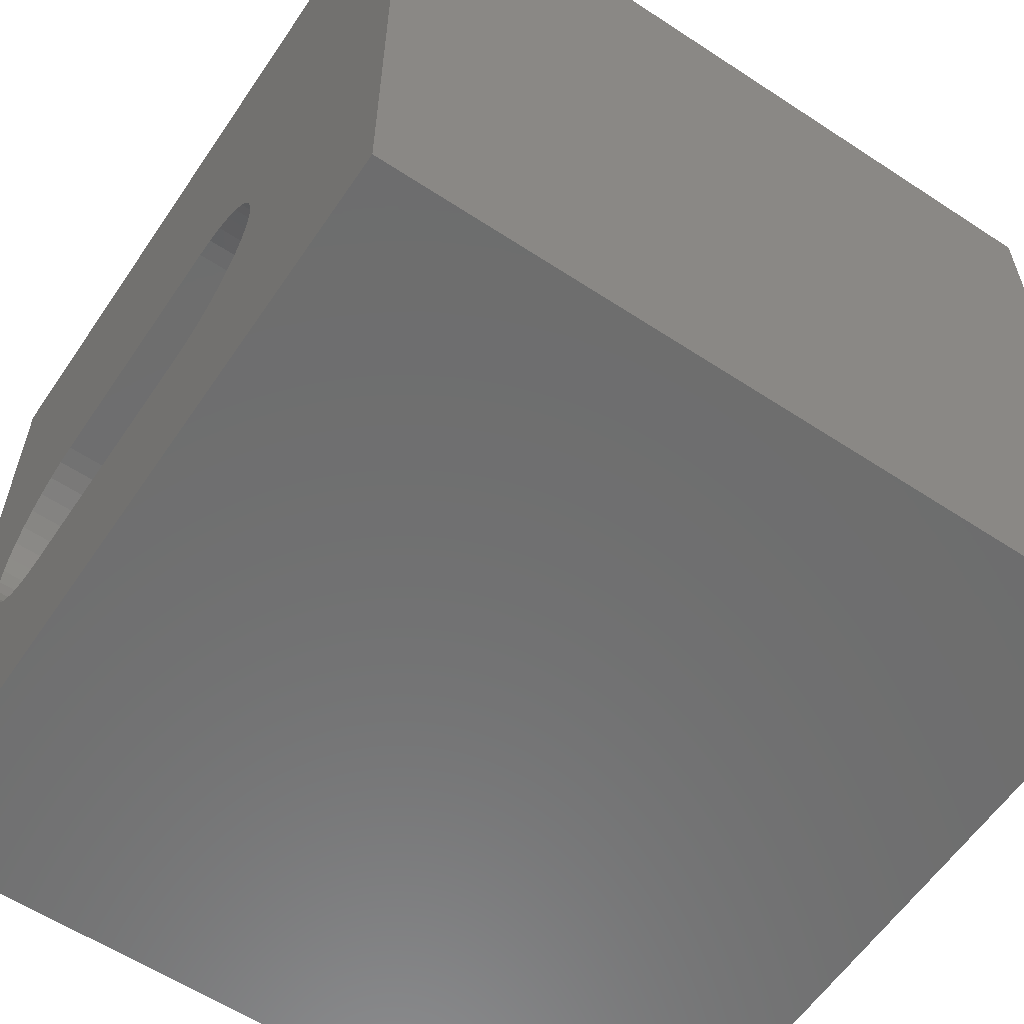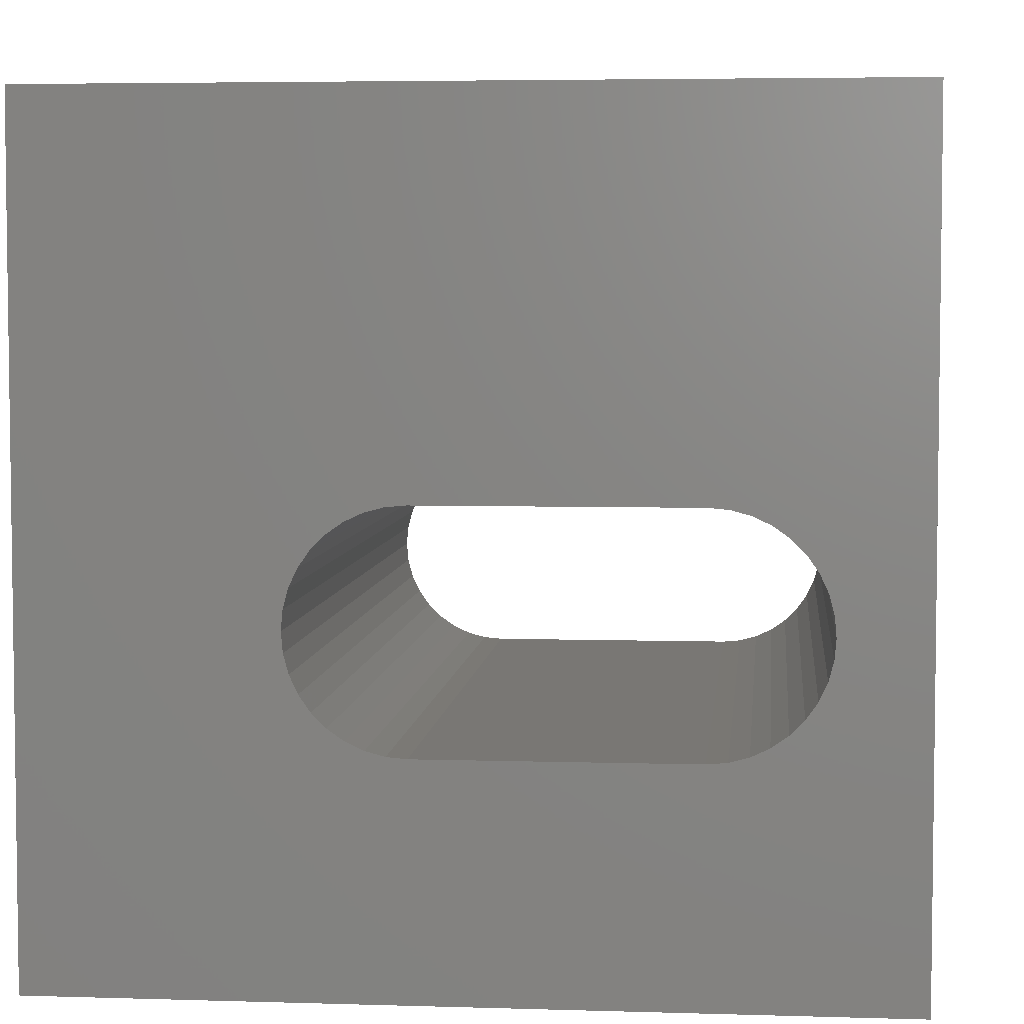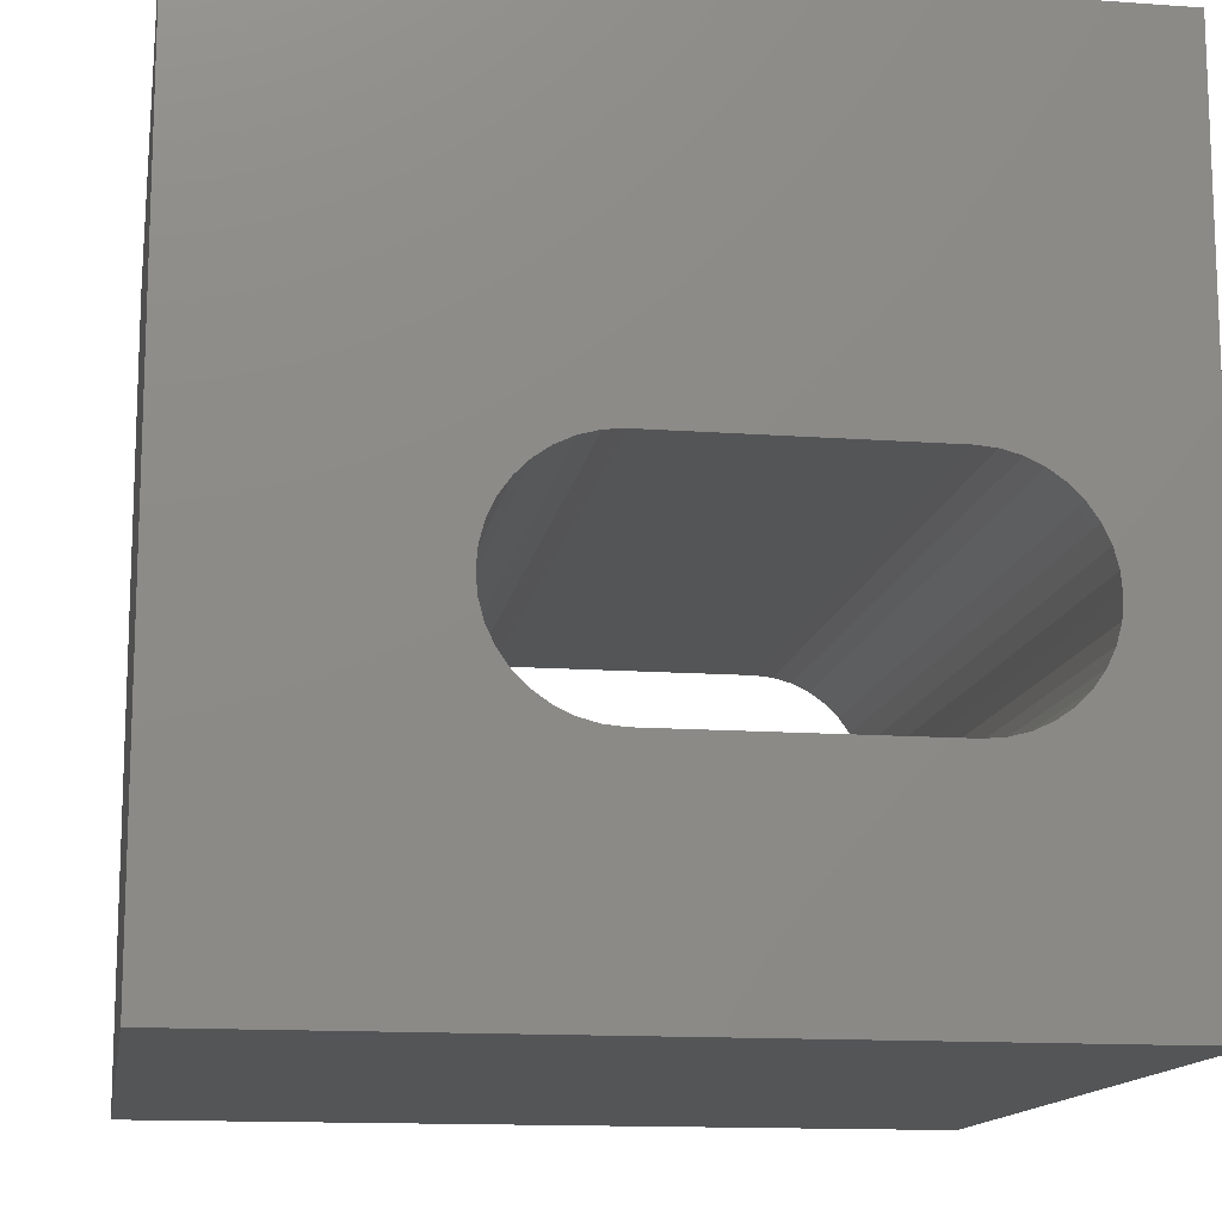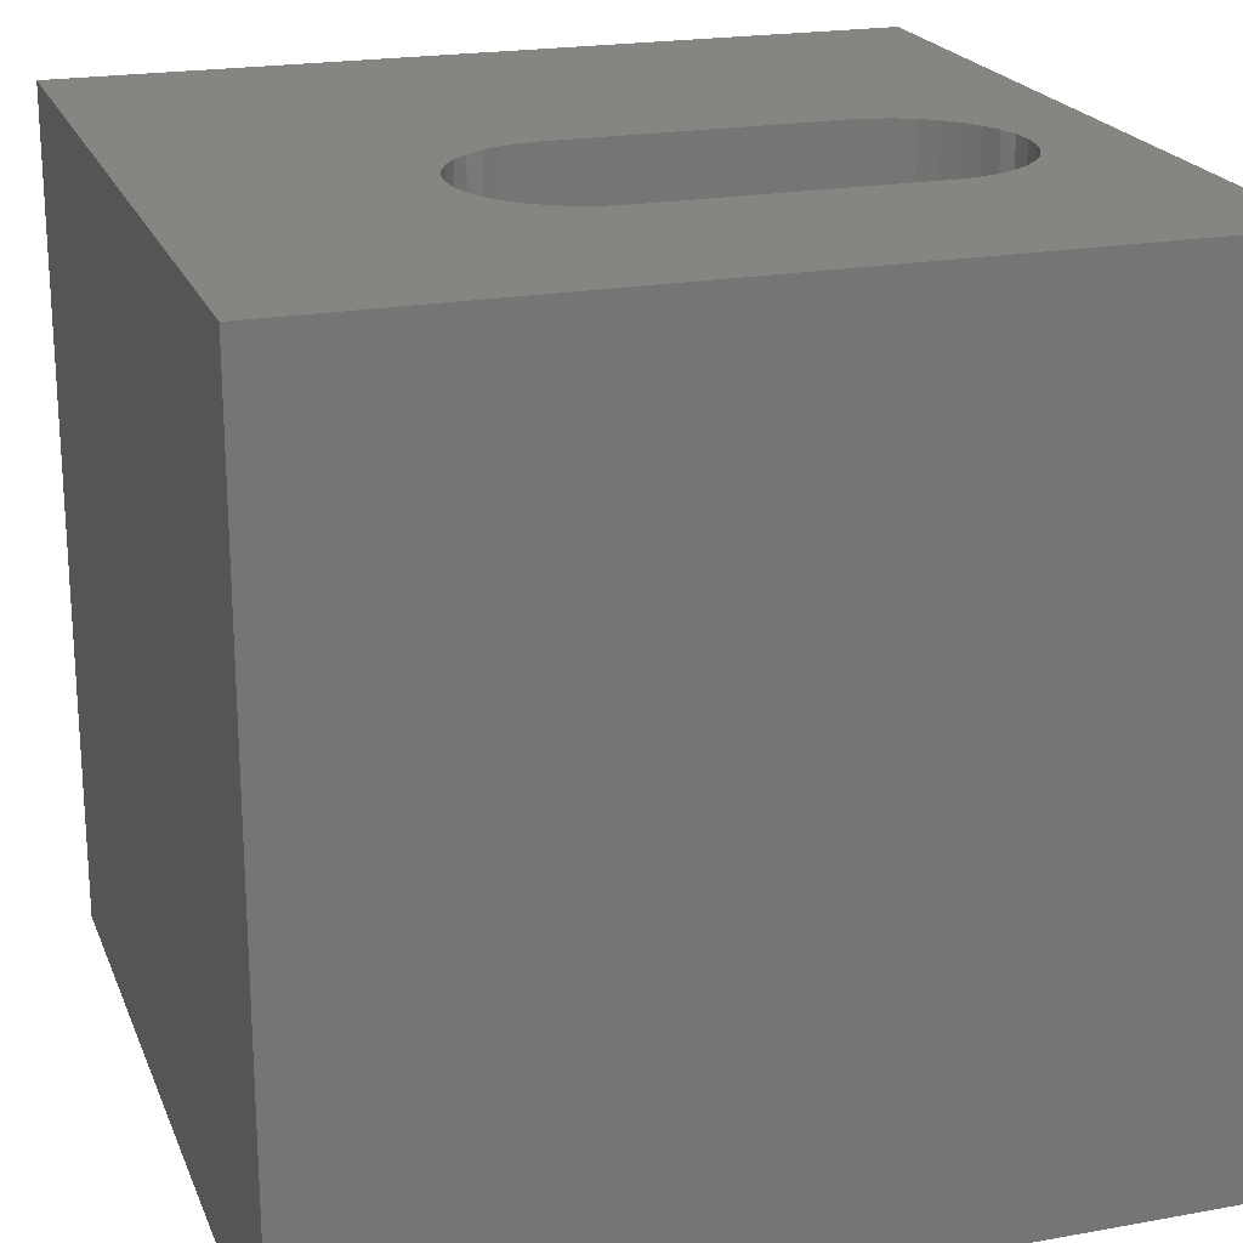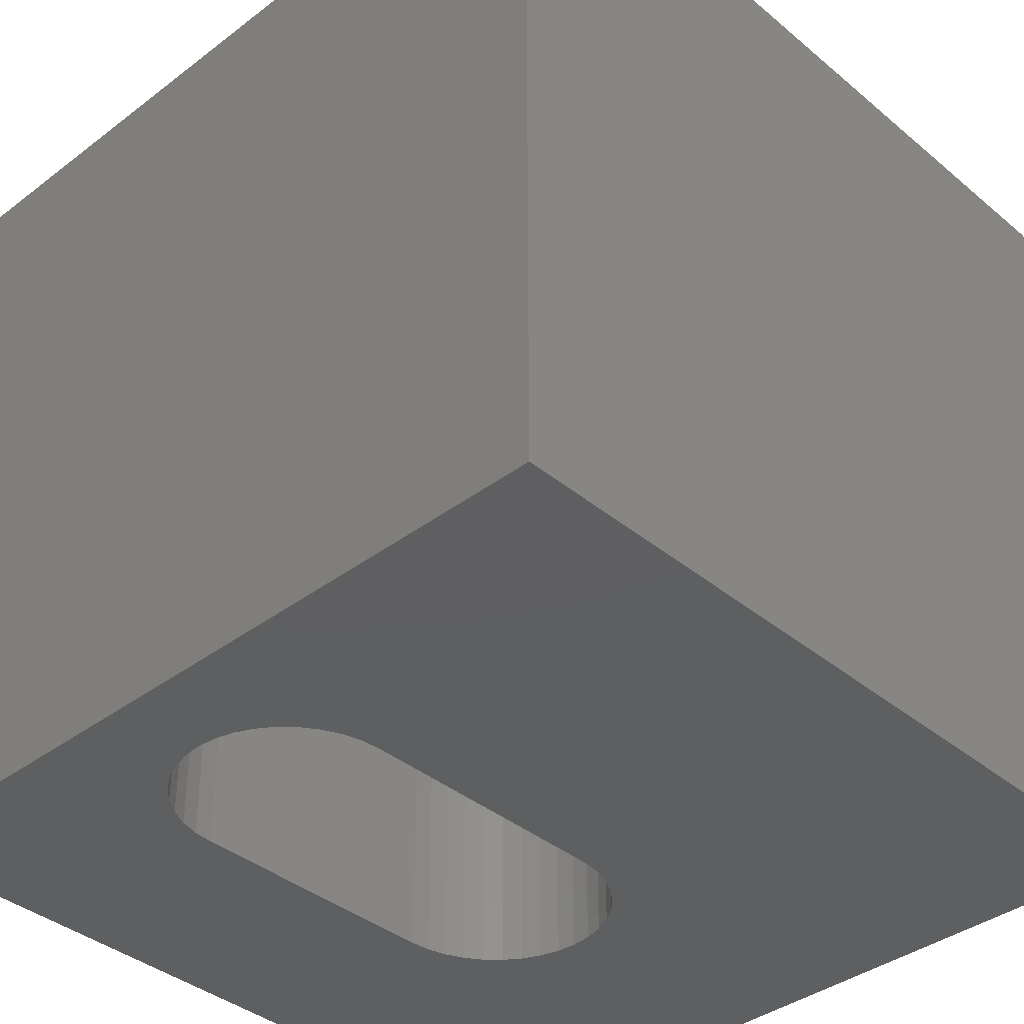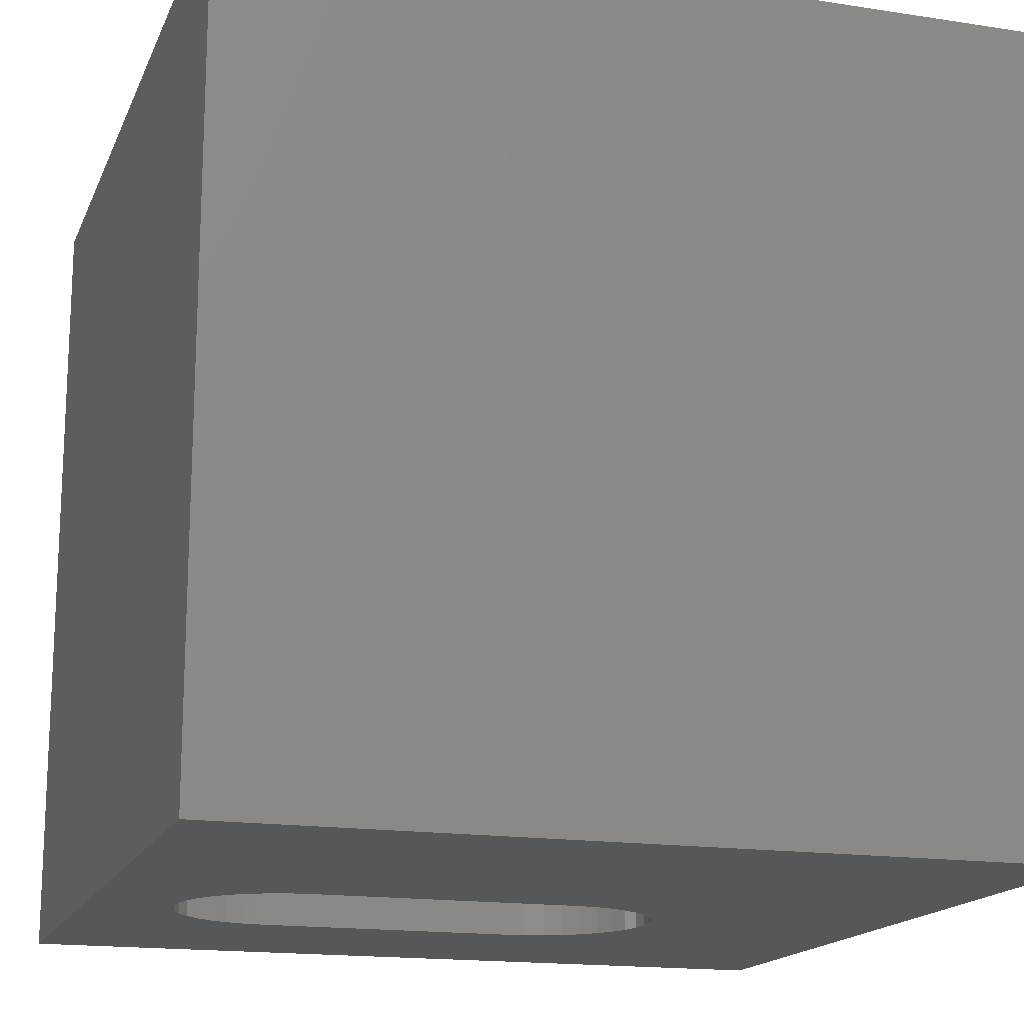
<metadata>
{"format":"stl","ext":"stl","renderer":"f3d","projection":"perspective","resolution":1024,"background":"white","views":[{"elev":-59.6,"azim":-124.0,"up":"+Y"},{"elev":4.8,"azim":5.6,"up":"+Y"},{"elev":-13.6,"azim":-9.2,"up":"+Y"},{"elev":21.1,"azim":-17.9,"up":"+Z"},{"elev":-38.4,"azim":133.7,"up":"+Z"},{"elev":-16.5,"azim":162.5,"up":"+Z"}]}
</metadata>
<code>
# stl→obj: 84 verts, 168 faces
v 0 10 10
v 0 10 0
v 0 0 10
v 0 0 0
v 10 10 10
v 8.633 4.99 10
v 8.771 4.793 10
v 8.956 4.103 10
v 10 0 10
v 8.935 3.863 10
v 7.816 5.462 10
v 8.048 5.4 10
v 8.873 4.575 10
v 8.935 4.343 10
v 8.266 5.298 10
v 8.463 5.16 10
v 8.873 3.631 10
v 8.771 3.413 10
v 8.633 3.216 10
v 8.463 3.046 10
v 8.266 2.908 10
v 8.048 2.806 10
v 4.111 2.744 10
v 3.879 2.806 10
v 3.661 2.908 10
v 3.464 3.046 10
v 3.294 3.216 10
v 3.156 3.413 10
v 3.054 3.631 10
v 3.054 4.575 10
v 3.156 4.793 10
v 7.816 2.744 10
v 7.576 2.723 10
v 4.351 2.723 10
v 3.661 5.298 10
v 3.879 5.4 10
v 2.992 3.863 10
v 2.971 4.103 10
v 2.992 4.343 10
v 3.294 4.99 10
v 3.464 5.16 10
v 4.111 5.462 10
v 4.351 5.483 10
v 7.576 5.483 10
v 10 10 0
v 10 0 0
v 8.771 4.793 0
v 8.633 4.99 0
v 2.971 4.103 0
v 2.992 3.863 0
v 8.873 4.575 0
v 8.463 5.16 0
v 8.266 5.298 0
v 8.048 5.4 0
v 3.054 3.631 0
v 3.156 3.413 0
v 3.294 3.216 0
v 7.816 2.744 0
v 8.048 2.806 0
v 8.266 2.908 0
v 8.463 3.046 0
v 8.633 3.216 0
v 8.771 3.413 0
v 8.873 3.631 0
v 2.992 4.343 0
v 3.054 4.575 0
v 3.464 3.046 0
v 3.661 2.908 0
v 3.879 2.806 0
v 8.935 3.863 0
v 8.956 4.103 0
v 8.935 4.343 0
v 7.816 5.462 0
v 7.576 5.483 0
v 4.351 5.483 0
v 4.111 5.462 0
v 3.879 5.4 0
v 3.661 5.298 0
v 3.464 5.16 0
v 4.111 2.744 0
v 4.351 2.723 0
v 7.576 2.723 0
v 3.294 4.99 0
v 3.156 4.793 0
f 1 2 3
f 3 2 4
f 5 6 7
f 5 8 9
f 9 8 10
f 11 12 5
f 7 13 5
f 5 13 14
f 5 14 8
f 12 15 5
f 5 15 16
f 5 16 6
f 10 17 9
f 9 17 18
f 9 18 19
f 19 20 9
f 9 20 21
f 9 21 22
f 23 24 3
f 3 24 25
f 3 25 26
f 26 27 3
f 3 27 28
f 3 28 29
f 30 31 1
f 22 32 9
f 9 32 33
f 9 33 3
f 3 33 34
f 3 34 23
f 1 35 36
f 29 37 3
f 3 37 38
f 3 38 1
f 1 38 39
f 1 39 30
f 31 40 1
f 1 40 41
f 1 41 35
f 36 42 1
f 1 42 43
f 1 43 5
f 5 43 44
f 5 44 11
f 45 5 46
f 46 5 9
f 47 48 45
f 4 49 50
f 47 45 51
f 48 52 45
f 45 52 53
f 45 53 54
f 50 55 4
f 4 55 56
f 4 56 57
f 58 59 46
f 46 59 60
f 46 60 61
f 61 62 46
f 46 62 63
f 46 63 64
f 49 4 65
f 65 4 2
f 65 2 66
f 57 67 4
f 4 67 68
f 4 68 69
f 64 70 46
f 46 70 71
f 46 71 45
f 45 71 72
f 45 72 51
f 54 73 45
f 45 73 74
f 45 74 2
f 2 74 75
f 2 75 76
f 76 77 2
f 2 77 78
f 2 78 79
f 69 80 4
f 4 80 81
f 4 81 46
f 46 81 82
f 46 82 58
f 79 83 2
f 2 83 84
f 2 84 66
f 5 45 1
f 1 45 2
f 46 9 4
f 4 9 3
f 75 43 42
f 75 42 76
f 76 42 36
f 76 36 77
f 77 36 35
f 77 35 78
f 78 35 41
f 78 41 79
f 79 41 40
f 79 40 83
f 83 40 31
f 83 31 84
f 84 31 30
f 84 30 66
f 66 30 39
f 66 39 65
f 65 39 38
f 65 38 49
f 49 38 37
f 49 37 50
f 50 37 29
f 50 29 55
f 55 29 28
f 55 28 56
f 56 28 27
f 56 27 57
f 57 27 26
f 57 26 67
f 67 26 25
f 67 25 68
f 68 25 24
f 68 24 69
f 69 24 23
f 69 23 80
f 80 23 34
f 80 34 81
f 75 74 43
f 43 74 44
f 82 33 32
f 82 32 58
f 58 32 22
f 58 22 59
f 59 22 21
f 59 21 60
f 60 21 20
f 60 20 61
f 61 20 19
f 61 19 62
f 62 19 18
f 62 18 63
f 63 18 17
f 63 17 64
f 64 17 10
f 64 10 70
f 70 10 8
f 70 8 71
f 71 8 14
f 71 14 72
f 72 14 13
f 72 13 51
f 51 13 7
f 51 7 47
f 47 7 6
f 47 6 48
f 48 6 16
f 48 16 52
f 52 16 15
f 52 15 53
f 53 15 12
f 53 12 54
f 54 12 11
f 54 11 73
f 73 11 44
f 73 44 74
f 82 81 33
f 33 81 34

</code>
